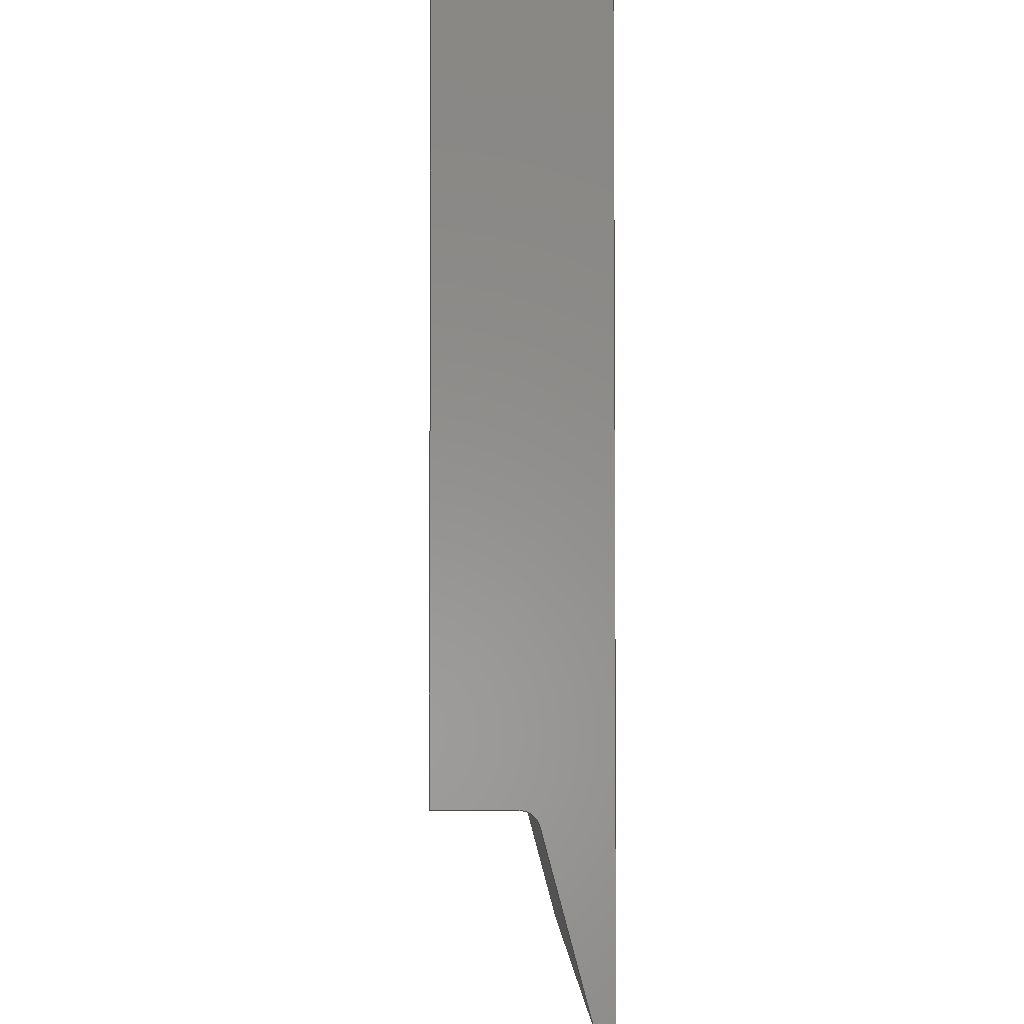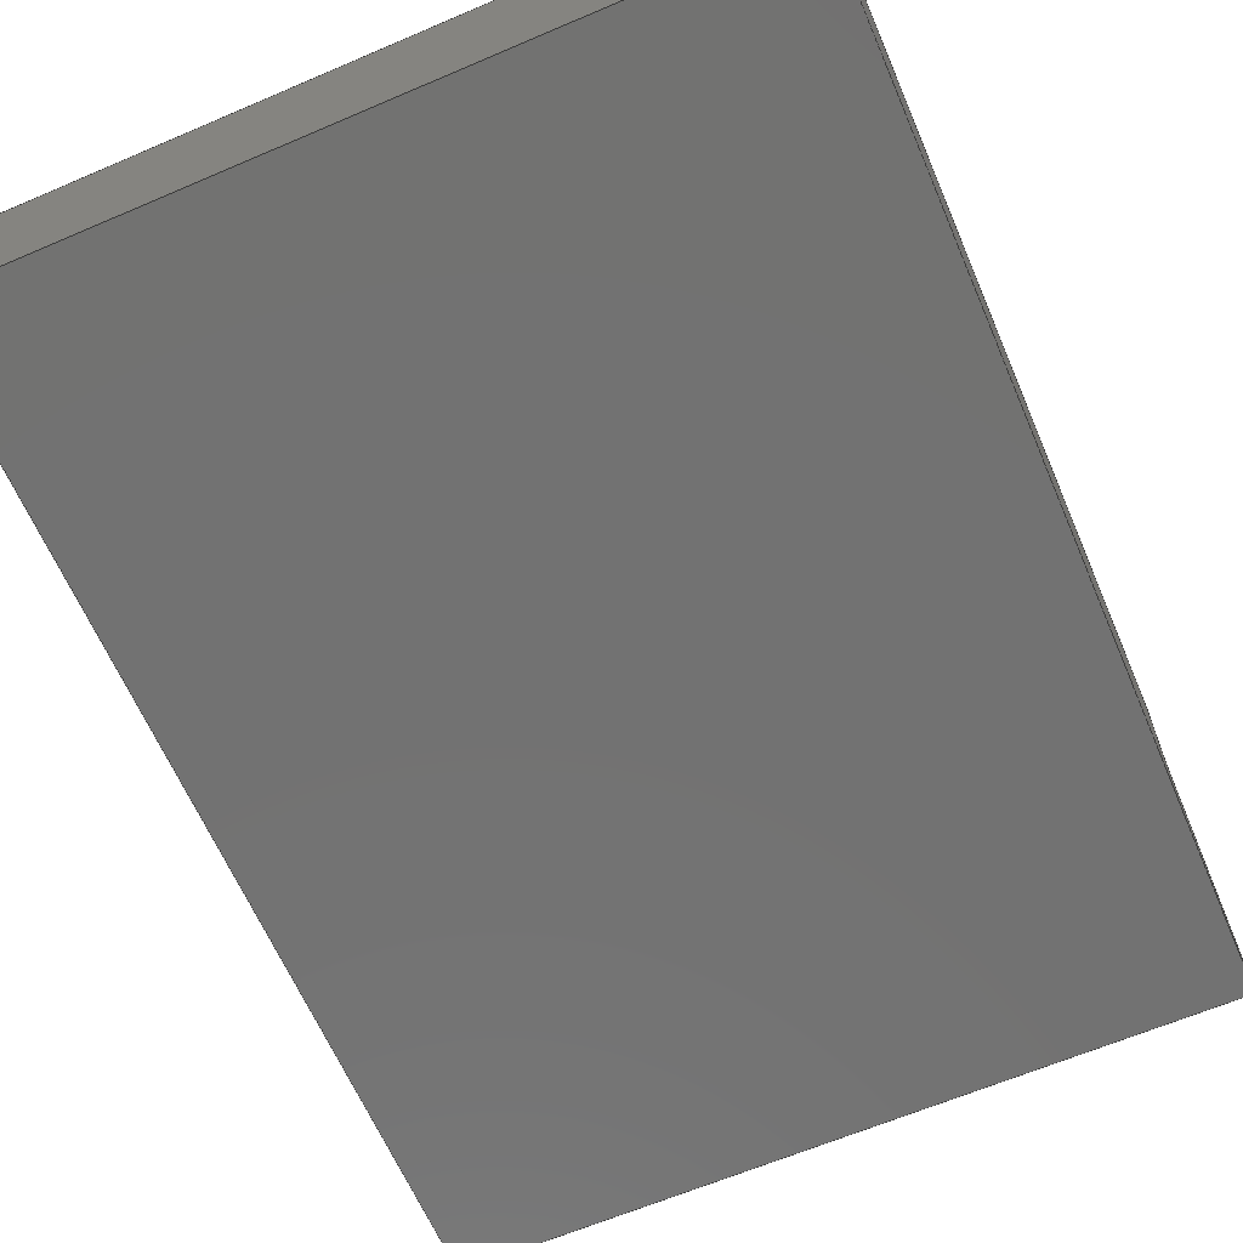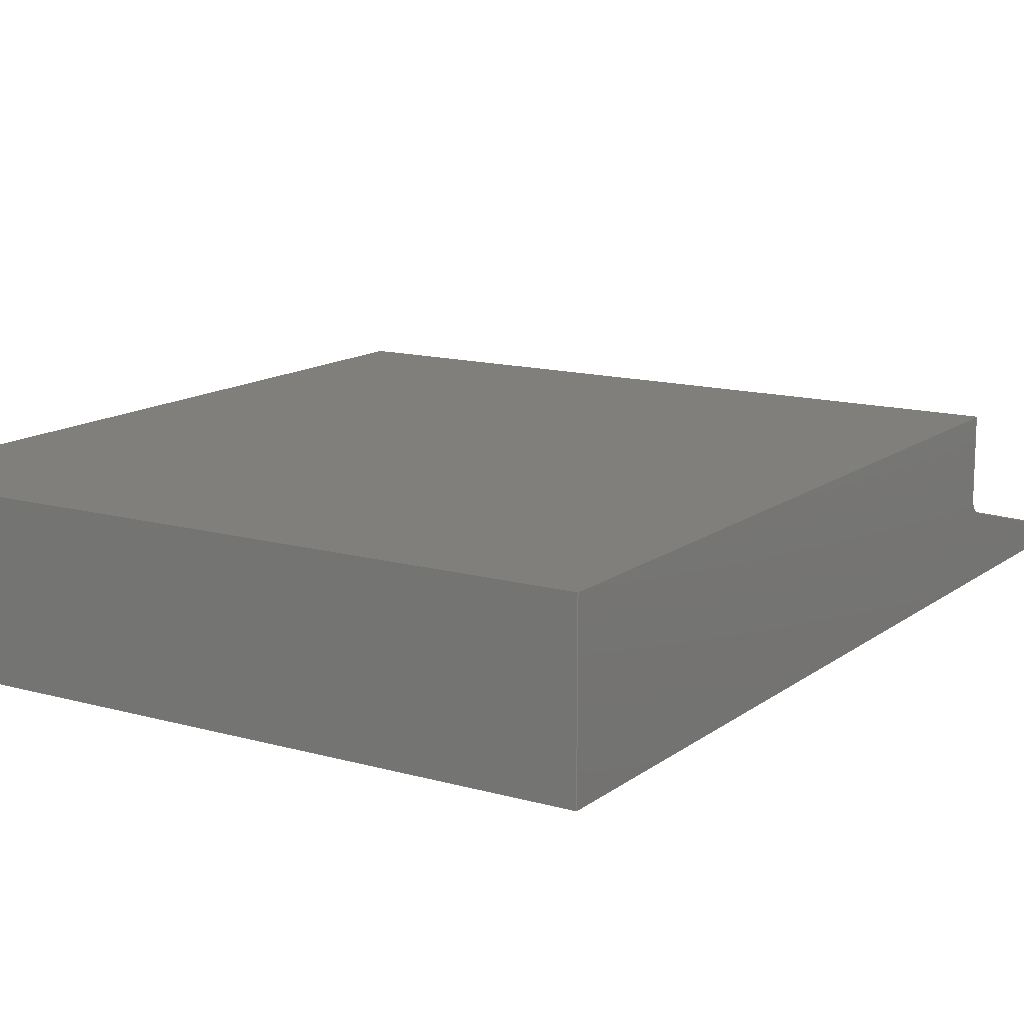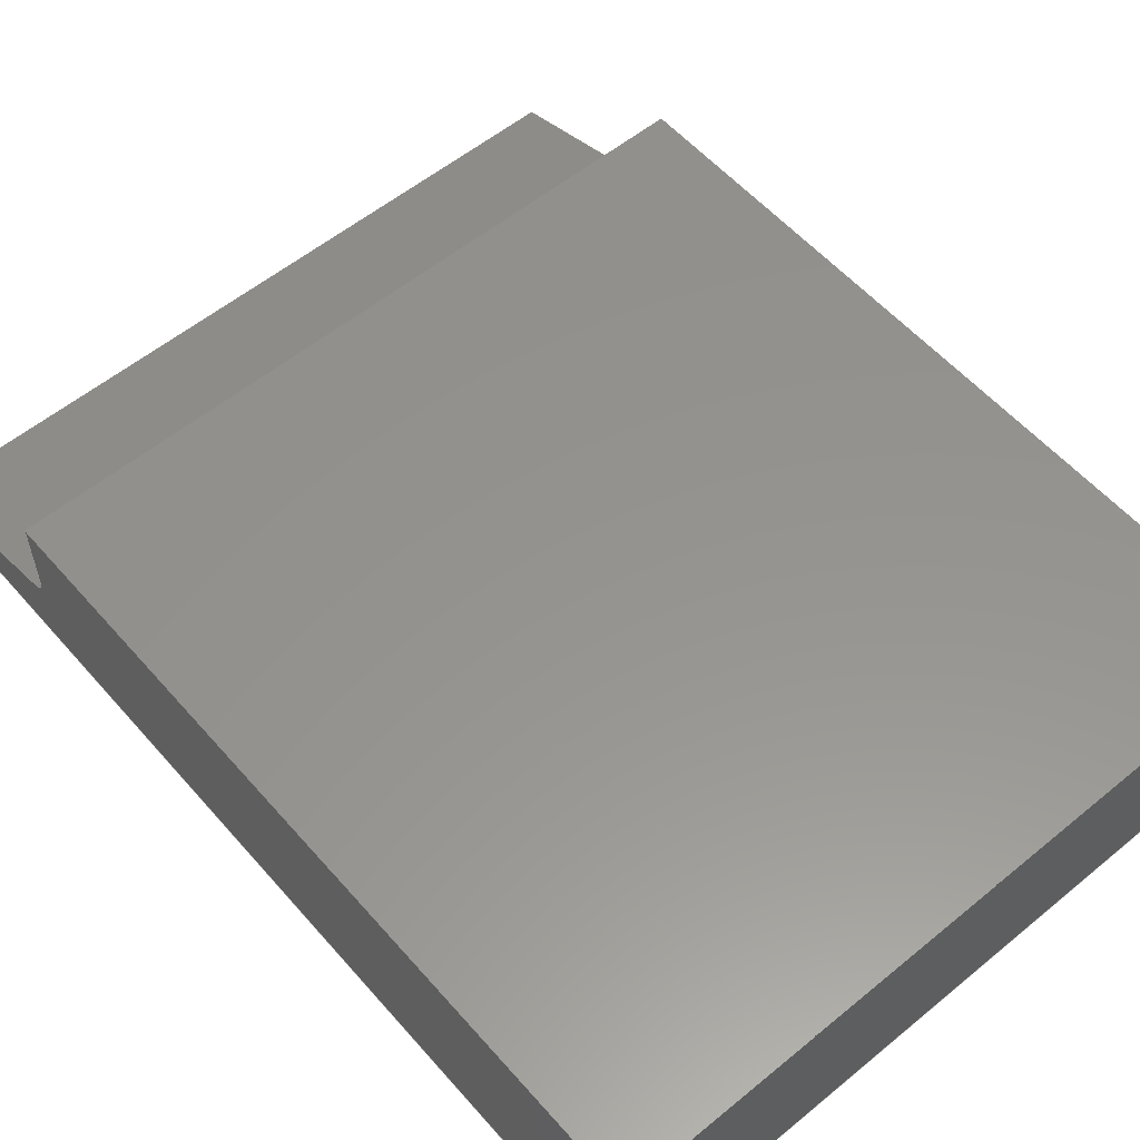
<metadata>
{"format":"step","ext":"stp","renderer":"f3d","projection":"perspective","resolution":1024,"background":"white","views":[{"elev":-2.9,"azim":88.5,"up":"+Y"},{"elev":-64.1,"azim":-156.7,"up":"+Z"},{"elev":13.5,"azim":-147.7,"up":"+Z"},{"elev":56.7,"azim":139.4,"up":"+Z"}]}
</metadata>
<code>
ISO-10303-21;
DATA;
#1=MECHANICAL_DESIGN_GEOMETRIC_PRESENTATION_REPRESENTATION('',(#4),#275);
#2=SHAPE_REPRESENTATION_RELATIONSHIP('SRR','None',#282,#3);
#3=ADVANCED_BREP_SHAPE_REPRESENTATION('',(#5),#274);
#4=STYLED_ITEM('',(#291),#5);
#5=MANIFOLD_SOLID_BREP('Solid1',#159);
#6=PLANE('',#176);
#7=PLANE('',#177);
#8=PLANE('',#178);
#9=PLANE('',#179);
#10=PLANE('',#180);
#11=PLANE('',#181);
#12=PLANE('',#182);
#13=PLANE('',#183);
#14=FACE_OUTER_BOUND('',#23,.T.);
#15=FACE_OUTER_BOUND('',#24,.T.);
#16=FACE_OUTER_BOUND('',#25,.T.);
#17=FACE_OUTER_BOUND('',#26,.T.);
#18=FACE_OUTER_BOUND('',#27,.T.);
#19=FACE_OUTER_BOUND('',#28,.T.);
#20=FACE_OUTER_BOUND('',#29,.T.);
#21=FACE_OUTER_BOUND('',#30,.T.);
#22=FACE_OUTER_BOUND('',#31,.T.);
#23=EDGE_LOOP('',(#107,#108,#109,#110));
#24=EDGE_LOOP('',(#111,#112,#113,#114));
#25=EDGE_LOOP('',(#115,#116,#117,#118));
#26=EDGE_LOOP('',(#119,#120,#121,#122));
#27=EDGE_LOOP('',(#123,#124,#125,#126));
#28=EDGE_LOOP('',(#127,#128,#129,#130,#131,#132,#133));
#29=EDGE_LOOP('',(#134,#135,#136,#137));
#30=EDGE_LOOP('',(#138,#139,#140,#141,#142,#143,#144));
#31=EDGE_LOOP('',(#145,#146,#147,#148));
#32=LINE('',#233,#51);
#33=LINE('',#236,#52);
#34=LINE('',#239,#53);
#35=LINE('',#241,#54);
#36=LINE('',#242,#55);
#37=LINE('',#245,#56);
#38=LINE('',#247,#57);
#39=LINE('',#248,#58);
#40=LINE('',#251,#59);
#41=LINE('',#253,#60);
#42=LINE('',#254,#61);
#43=LINE('',#257,#62);
#44=LINE('',#259,#63);
#45=LINE('',#260,#64);
#46=LINE('',#263,#65);
#47=LINE('',#264,#66);
#48=LINE('',#267,#67);
#49=LINE('',#268,#68);
#50=LINE('',#270,#69);
#51=VECTOR('',#190,10);
#52=VECTOR('',#193,10);
#53=VECTOR('',#196,10);
#54=VECTOR('',#197,10);
#55=VECTOR('',#198,10);
#56=VECTOR('',#201,10);
#57=VECTOR('',#202,10);
#58=VECTOR('',#203,10);
#59=VECTOR('',#206,10);
#60=VECTOR('',#207,10);
#61=VECTOR('',#208,10);
#62=VECTOR('',#211,10);
#63=VECTOR('',#212,10);
#64=VECTOR('',#213,10);
#65=VECTOR('',#216,10);
#66=VECTOR('',#217,10);
#67=VECTOR('',#220,10);
#68=VECTOR('',#221,10);
#69=VECTOR('',#224,10);
#70=CIRCLE('',#174,4);
#71=CIRCLE('',#175,4);
#72=VERTEX_POINT('',#229);
#73=VERTEX_POINT('',#230);
#74=VERTEX_POINT('',#232);
#75=VERTEX_POINT('',#234);
#76=VERTEX_POINT('',#238);
#77=VERTEX_POINT('',#240);
#78=VERTEX_POINT('',#244);
#79=VERTEX_POINT('',#246);
#80=VERTEX_POINT('',#250);
#81=VERTEX_POINT('',#252);
#82=VERTEX_POINT('',#256);
#83=VERTEX_POINT('',#258);
#84=VERTEX_POINT('',#262);
#85=VERTEX_POINT('',#266);
#86=EDGE_CURVE('',#72,#73,#70,.T.);
#87=EDGE_CURVE('',#73,#74,#32,.T.);
#88=EDGE_CURVE('',#74,#75,#71,.T.);
#89=EDGE_CURVE('',#75,#72,#33,.T.);
#90=EDGE_CURVE('',#76,#73,#34,.T.);
#91=EDGE_CURVE('',#77,#76,#35,.T.);
#92=EDGE_CURVE('',#74,#77,#36,.T.);
#93=EDGE_CURVE('',#78,#75,#37,.T.);
#94=EDGE_CURVE('',#79,#78,#38,.T.);
#95=EDGE_CURVE('',#72,#79,#39,.T.);
#96=EDGE_CURVE('',#80,#78,#40,.T.);
#97=EDGE_CURVE('',#80,#81,#41,.T.);
#98=EDGE_CURVE('',#81,#79,#42,.T.);
#99=EDGE_CURVE('',#76,#82,#43,.T.);
#100=EDGE_CURVE('',#82,#83,#44,.T.);
#101=EDGE_CURVE('',#83,#77,#45,.T.);
#102=EDGE_CURVE('',#84,#83,#46,.T.);
#103=EDGE_CURVE('',#84,#80,#47,.T.);
#104=EDGE_CURVE('',#85,#84,#48,.T.);
#105=EDGE_CURVE('',#85,#82,#49,.T.);
#106=EDGE_CURVE('',#81,#85,#50,.T.);
#107=ORIENTED_EDGE('',*,*,#86,.T.);
#108=ORIENTED_EDGE('',*,*,#87,.T.);
#109=ORIENTED_EDGE('',*,*,#88,.T.);
#110=ORIENTED_EDGE('',*,*,#89,.T.);
#111=ORIENTED_EDGE('',*,*,#87,.F.);
#112=ORIENTED_EDGE('',*,*,#90,.F.);
#113=ORIENTED_EDGE('',*,*,#91,.F.);
#114=ORIENTED_EDGE('',*,*,#92,.F.);
#115=ORIENTED_EDGE('',*,*,#89,.F.);
#116=ORIENTED_EDGE('',*,*,#93,.F.);
#117=ORIENTED_EDGE('',*,*,#94,.F.);
#118=ORIENTED_EDGE('',*,*,#95,.F.);
#119=ORIENTED_EDGE('',*,*,#94,.T.);
#120=ORIENTED_EDGE('',*,*,#96,.F.);
#121=ORIENTED_EDGE('',*,*,#97,.T.);
#122=ORIENTED_EDGE('',*,*,#98,.T.);
#123=ORIENTED_EDGE('',*,*,#91,.T.);
#124=ORIENTED_EDGE('',*,*,#99,.T.);
#125=ORIENTED_EDGE('',*,*,#100,.T.);
#126=ORIENTED_EDGE('',*,*,#101,.T.);
#127=ORIENTED_EDGE('',*,*,#92,.T.);
#128=ORIENTED_EDGE('',*,*,#101,.F.);
#129=ORIENTED_EDGE('',*,*,#102,.F.);
#130=ORIENTED_EDGE('',*,*,#103,.T.);
#131=ORIENTED_EDGE('',*,*,#96,.T.);
#132=ORIENTED_EDGE('',*,*,#93,.T.);
#133=ORIENTED_EDGE('',*,*,#88,.F.);
#134=ORIENTED_EDGE('',*,*,#104,.T.);
#135=ORIENTED_EDGE('',*,*,#102,.T.);
#136=ORIENTED_EDGE('',*,*,#100,.F.);
#137=ORIENTED_EDGE('',*,*,#105,.F.);
#138=ORIENTED_EDGE('',*,*,#95,.T.);
#139=ORIENTED_EDGE('',*,*,#98,.F.);
#140=ORIENTED_EDGE('',*,*,#106,.T.);
#141=ORIENTED_EDGE('',*,*,#105,.T.);
#142=ORIENTED_EDGE('',*,*,#99,.F.);
#143=ORIENTED_EDGE('',*,*,#90,.T.);
#144=ORIENTED_EDGE('',*,*,#86,.F.);
#145=ORIENTED_EDGE('',*,*,#106,.F.);
#146=ORIENTED_EDGE('',*,*,#97,.F.);
#147=ORIENTED_EDGE('',*,*,#103,.F.);
#148=ORIENTED_EDGE('',*,*,#104,.F.);
#149=CYLINDRICAL_SURFACE('',#173,4);
#150=ADVANCED_FACE('',(#14),#149,.F.);
#151=ADVANCED_FACE('',(#15),#6,.F.);
#152=ADVANCED_FACE('',(#16),#7,.F.);
#153=ADVANCED_FACE('',(#17),#8,.T.);
#154=ADVANCED_FACE('',(#18),#9,.T.);
#155=ADVANCED_FACE('',(#19),#10,.T.);
#156=ADVANCED_FACE('',(#20),#11,.T.);
#157=ADVANCED_FACE('',(#21),#12,.T.);
#158=ADVANCED_FACE('',(#22),#13,.F.);
#159=CLOSED_SHELL('',(#150,#151,#152,#153,#154,#155,#156,#157,#158));
#160=DERIVED_UNIT_ELEMENT(#162,1);
#161=DERIVED_UNIT_ELEMENT(#277,3);
#162=(
MASS_UNIT()
NAMED_UNIT(*)
SI_UNIT($,.GRAM.)
);
#163=DERIVED_UNIT((#160,#161));
#164=MEASURE_REPRESENTATION_ITEM('density measure',
POSITIVE_RATIO_MEASURE(1),#163);
#165=PROPERTY_DEFINITION_REPRESENTATION(#170,#167);
#166=PROPERTY_DEFINITION_REPRESENTATION(#171,#168);
#167=REPRESENTATION('material name',(#169),#274);
#168=REPRESENTATION('density',(#164),#274);
#169=DESCRIPTIVE_REPRESENTATION_ITEM('Generic','Generic');
#170=PROPERTY_DEFINITION('material property','material name',#284);
#171=PROPERTY_DEFINITION('material property','density of part',#284);
#172=AXIS2_PLACEMENT_3D('placement',#227,#184,#185);
#173=AXIS2_PLACEMENT_3D('',#228,#186,#187);
#174=AXIS2_PLACEMENT_3D('',#231,#188,#189);
#175=AXIS2_PLACEMENT_3D('',#235,#191,#192);
#176=AXIS2_PLACEMENT_3D('',#237,#194,#195);
#177=AXIS2_PLACEMENT_3D('',#243,#199,#200);
#178=AXIS2_PLACEMENT_3D('',#249,#204,#205);
#179=AXIS2_PLACEMENT_3D('',#255,#209,#210);
#180=AXIS2_PLACEMENT_3D('',#261,#214,#215);
#181=AXIS2_PLACEMENT_3D('',#265,#218,#219);
#182=AXIS2_PLACEMENT_3D('',#269,#222,#223);
#183=AXIS2_PLACEMENT_3D('',#271,#225,#226);
#184=DIRECTION('axis',(0,0,1));
#185=DIRECTION('refdir',(1,0,0));
#186=DIRECTION('center_axis',(-1,-2.368e-16,0));
#187=DIRECTION('ref_axis',(0,0.7934,-0.6088));
#188=DIRECTION('center_axis',(1,2.665e-16,5.916e-32));
#189=DIRECTION('ref_axis',(0,0.7934,-0.6088));
#190=DIRECTION('',(-1,-2.368e-16,-1.095e-47));
#191=DIRECTION('center_axis',(-1,0,0));
#192=DIRECTION('ref_axis',(0,0.7934,-0.6088));
#193=DIRECTION('',(1,2.368e-16,-1.191e-32));
#194=DIRECTION('center_axis',(-2.368e-16,1,2.22e-16));
#195=DIRECTION('ref_axis',(-1.095e-47,2.22e-16,-1));
#196=DIRECTION('',(-1.095e-47,2.22e-16,-1));
#197=DIRECTION('',(1,2.368e-16,5.259e-32));
#198=DIRECTION('',(0,-2.22e-16,1));
#199=DIRECTION('center_axis',(-6.13e-17,0.2588,-0.9659));
#200=DIRECTION('ref_axis',(2.574e-16,-0.9659,-0.2588));
#201=DIRECTION('',(0,0.9659,0.2588));
#202=DIRECTION('',(-1,-2.368e-16,-1.276e-32));
#203=DIRECTION('',(2.574e-16,-0.9659,-0.2588));
#204=DIRECTION('center_axis',(2.368e-16,-1,-2.22e-16));
#205=DIRECTION('ref_axis',(1,2.368e-16,5.259e-32));
#206=DIRECTION('',(0,-2.22e-16,1));
#207=DIRECTION('',(1,2.368e-16,5.259e-32));
#208=DIRECTION('',(0,-2.22e-16,1));
#209=DIRECTION('center_axis',(0,-2.22e-16,1));
#210=DIRECTION('ref_axis',(0,-1,-2.22e-16));
#211=DIRECTION('',(-2.665e-16,1,2.22e-16));
#212=DIRECTION('',(-1,-2.368e-16,-5.259e-32));
#213=DIRECTION('',(0,-1,-2.22e-16));
#214=DIRECTION('center_axis',(-1,0,0));
#215=DIRECTION('ref_axis',(0,-1,-2.22e-16));
#216=DIRECTION('',(0,-2.22e-16,1));
#217=DIRECTION('',(0,-1,-2.22e-16));
#218=DIRECTION('center_axis',(-2.368e-16,1,2.22e-16));
#219=DIRECTION('ref_axis',(-1,-2.368e-16,-5.259e-32));
#220=DIRECTION('',(-1,-2.368e-16,-5.259e-32));
#221=DIRECTION('',(0,-2.22e-16,1));
#222=DIRECTION('center_axis',(1,2.665e-16,5.916e-32));
#223=DIRECTION('ref_axis',(-2.665e-16,1,2.22e-16));
#224=DIRECTION('',(-2.665e-16,1,2.22e-16));
#225=DIRECTION('center_axis',(0,-2.22e-16,1));
#226=DIRECTION('ref_axis',(0,-1,-2.22e-16));
#227=CARTESIAN_POINT('',(0,0,0));
#228=CARTESIAN_POINT('Origin',(87.67,-64,5.071));
#229=CARTESIAN_POINT('',(87.67,-62.96,1.207));
#230=CARTESIAN_POINT('',(87.67,-60,5.071));
#231=CARTESIAN_POINT('Origin',(87.67,-64,5.071));
#232=CARTESIAN_POINT('',(-62.33,-60,5.071));
#233=CARTESIAN_POINT('',(87.67,-60,5.071));
#234=CARTESIAN_POINT('',(-62.33,-62.96,1.207));
#235=CARTESIAN_POINT('Origin',(-62.33,-64,5.071));
#236=CARTESIAN_POINT('',(87.67,-62.96,1.207));
#237=CARTESIAN_POINT('Origin',(87.67,-60,22));
#238=CARTESIAN_POINT('',(87.67,-60,22));
#239=CARTESIAN_POINT('',(87.67,-60,4.501));
#240=CARTESIAN_POINT('',(-62.33,-60,22));
#241=CARTESIAN_POINT('',(50.17,-60,22));
#242=CARTESIAN_POINT('',(-62.33,-60,4.501));
#243=CARTESIAN_POINT('Origin',(87.67,-60,2.001));
#244=CARTESIAN_POINT('',(-62.33,-100,-8.716));
#245=CARTESIAN_POINT('',(-62.33,12.77,21.5));
#246=CARTESIAN_POINT('',(87.67,-100,-8.716));
#247=CARTESIAN_POINT('',(12.67,-100,-8.716));
#248=CARTESIAN_POINT('',(87.67,-80.54,-3.501));
#249=CARTESIAN_POINT('Origin',(-62.33,-100,-13));
#250=CARTESIAN_POINT('',(-62.33,-100,-13));
#251=CARTESIAN_POINT('',(-62.33,-100,-13));
#252=CARTESIAN_POINT('',(87.67,-100,-13));
#253=CARTESIAN_POINT('',(-62.33,-100,-13));
#254=CARTESIAN_POINT('',(87.67,-100,-13));
#255=CARTESIAN_POINT('Origin',(12.67,-8.882e-15,22));
#256=CARTESIAN_POINT('',(87.67,100,22));
#257=CARTESIAN_POINT('',(87.67,-100,22));
#258=CARTESIAN_POINT('',(-62.33,100,22));
#259=CARTESIAN_POINT('',(87.67,100,22));
#260=CARTESIAN_POINT('',(-62.33,100,22));
#261=CARTESIAN_POINT('Origin',(-62.33,100,-13));
#262=CARTESIAN_POINT('',(-62.33,100,-13));
#263=CARTESIAN_POINT('',(-62.33,100,-13));
#264=CARTESIAN_POINT('',(-62.33,100,-13));
#265=CARTESIAN_POINT('Origin',(87.67,100,-13));
#266=CARTESIAN_POINT('',(87.67,100,-13));
#267=CARTESIAN_POINT('',(87.67,100,-13));
#268=CARTESIAN_POINT('',(87.67,100,-13));
#269=CARTESIAN_POINT('Origin',(87.67,-100,-13));
#270=CARTESIAN_POINT('',(87.67,-100,-13));
#271=CARTESIAN_POINT('Origin',(12.67,-2.22e-15,-13));
#272=UNCERTAINTY_MEASURE_WITH_UNIT(LENGTH_MEASURE(0.01),#276,
'DISTANCE_ACCURACY_VALUE',
'Maximum model space distance between geometric entities at asserted c
onnectivities');
#273=UNCERTAINTY_MEASURE_WITH_UNIT(LENGTH_MEASURE(0.01),#276,
'DISTANCE_ACCURACY_VALUE',
'Maximum model space distance between geometric entities at asserted c
onnectivities');
#274=(
GEOMETRIC_REPRESENTATION_CONTEXT(3)
GLOBAL_UNCERTAINTY_ASSIGNED_CONTEXT((#272))
GLOBAL_UNIT_ASSIGNED_CONTEXT((#276,#278,#279))
REPRESENTATION_CONTEXT('','3D')
);
#275=(
GEOMETRIC_REPRESENTATION_CONTEXT(3)
GLOBAL_UNCERTAINTY_ASSIGNED_CONTEXT((#273))
GLOBAL_UNIT_ASSIGNED_CONTEXT((#276,#278,#279))
REPRESENTATION_CONTEXT('','3D')
);
#276=(
LENGTH_UNIT()
NAMED_UNIT(*)
SI_UNIT(.MILLI.,.METRE.)
);
#277=(
LENGTH_UNIT()
NAMED_UNIT(*)
SI_UNIT(.CENTI.,.METRE.)
);
#278=(
NAMED_UNIT(*)
PLANE_ANGLE_UNIT()
SI_UNIT($,.RADIAN.)
);
#279=(
NAMED_UNIT(*)
SI_UNIT($,.STERADIAN.)
SOLID_ANGLE_UNIT()
);
#280=SHAPE_DEFINITION_REPRESENTATION(#281,#282);
#281=PRODUCT_DEFINITION_SHAPE('',$,#284);
#282=SHAPE_REPRESENTATION('',(#172),#274);
#283=PRODUCT_DEFINITION_CONTEXT('part definition',#288,'design');
#284=PRODUCT_DEFINITION(
'Open Pocket_04_planar angled floor, floor fillets_v01',
'3.1_ANGLED FLOOR Pocket_floor fillets_v01',#285,#283);
#285=PRODUCT_DEFINITION_FORMATION('',$,#290);
#286=PRODUCT_RELATED_PRODUCT_CATEGORY(
'3.1_ANGLED FLOOR Pocket_floor fillets_v01',
'3.1_ANGLED FLOOR Pocket_floor fillets_v01',(#290));
#287=APPLICATION_PROTOCOL_DEFINITION('international standard',
'automotive_design',2009,#288);
#288=APPLICATION_CONTEXT(
'Core Data for Automotive Mechanical Design Process');
#289=PRODUCT_CONTEXT('part definition',#288,'mechanical');
#290=PRODUCT('Open Pocket_04_planar angled floor, floor fillets_v01',
'3.1_ANGLED FLOOR Pocket_floor fillets_v01',$,(#289));
#291=PRESENTATION_STYLE_ASSIGNMENT((#292));
#292=SURFACE_STYLE_USAGE(.BOTH.,#295);
#293=SURFACE_STYLE_RENDERING_WITH_PROPERTIES($,#299,(#294));
#294=SURFACE_STYLE_TRANSPARENT(0);
#295=SURFACE_SIDE_STYLE('',(#296,#293));
#296=SURFACE_STYLE_FILL_AREA(#297);
#297=FILL_AREA_STYLE('',(#298));
#298=FILL_AREA_STYLE_COLOUR('',#299);
#299=COLOUR_RGB('',0.749,0.749,0.749);
ENDSEC;
END-ISO-10303-21;

</code>
